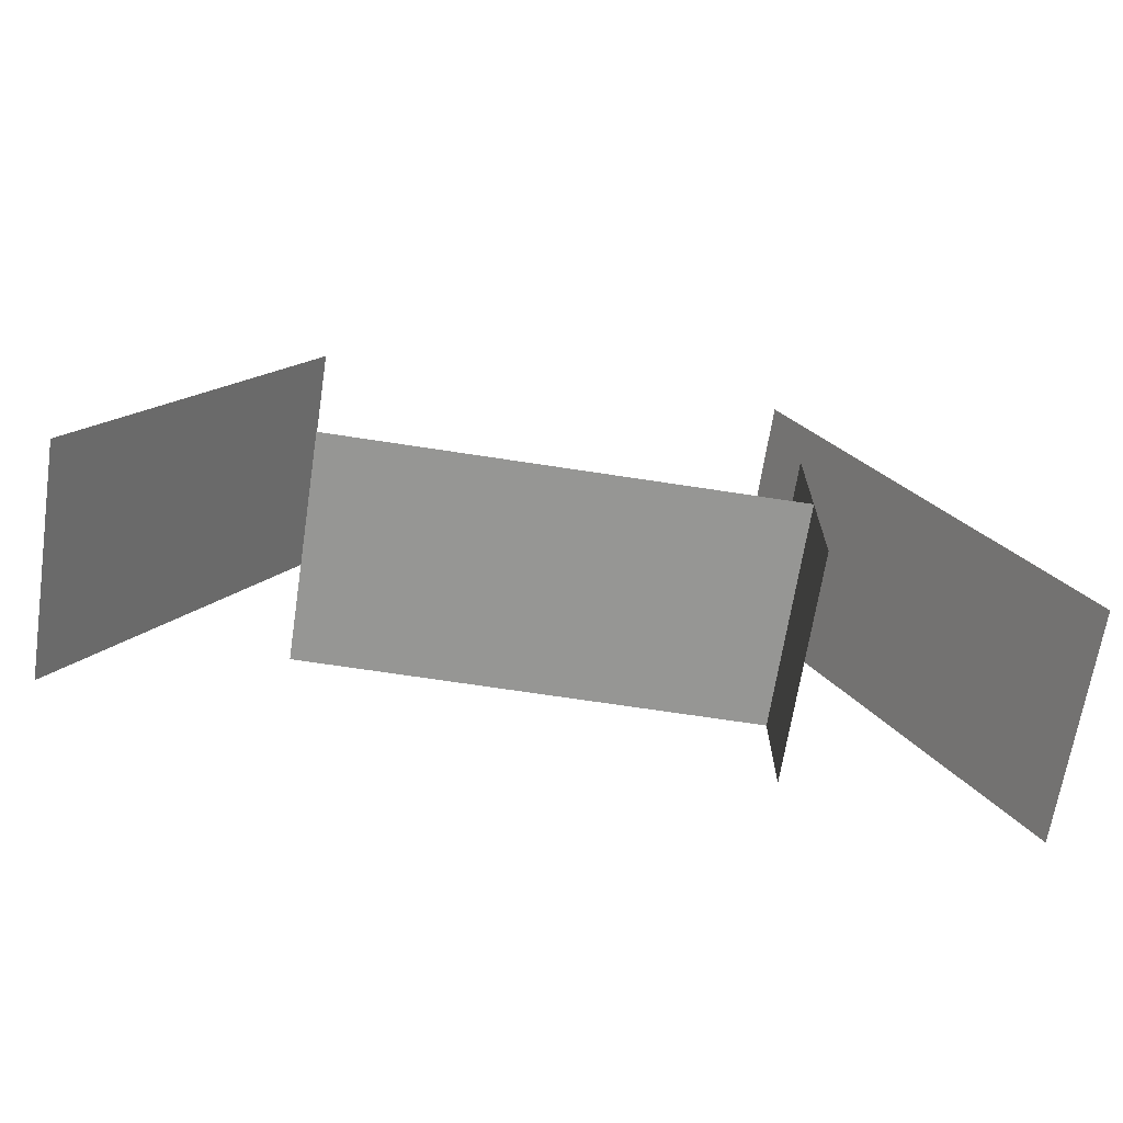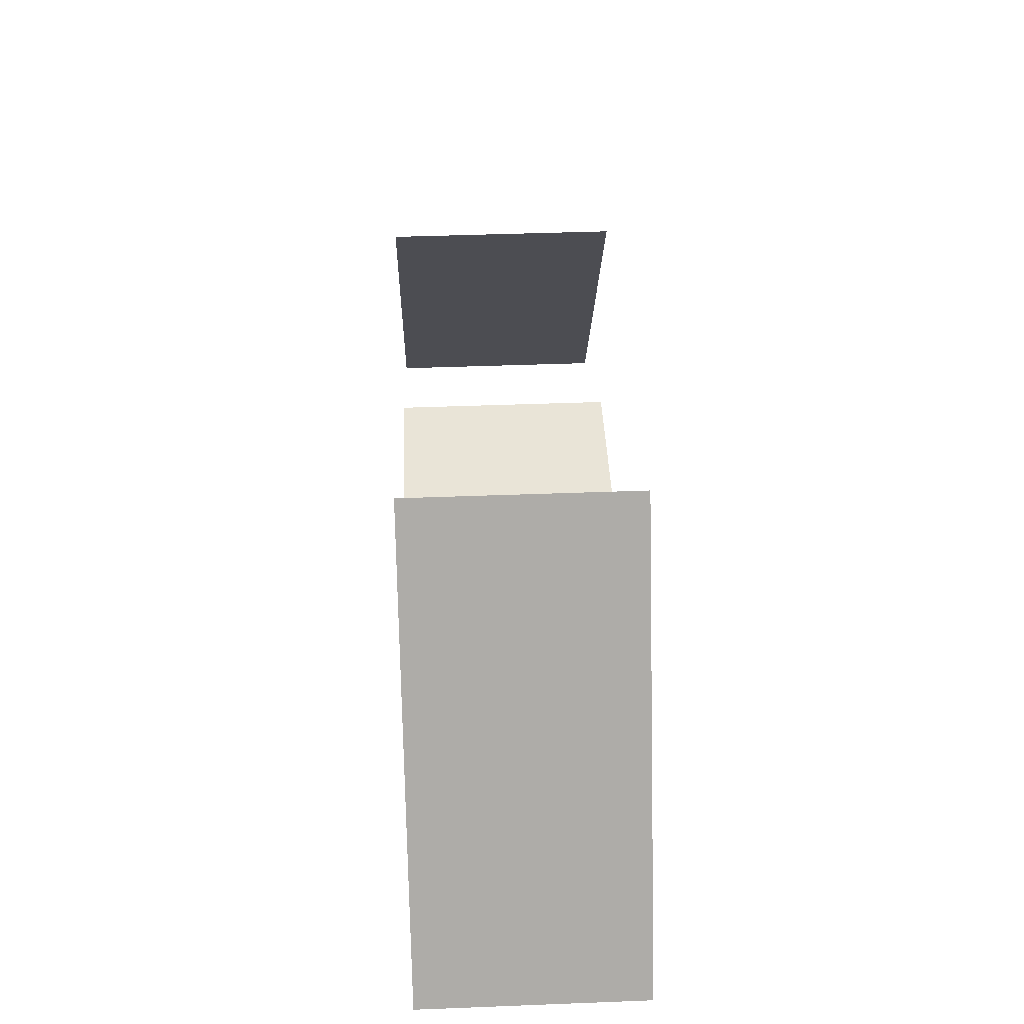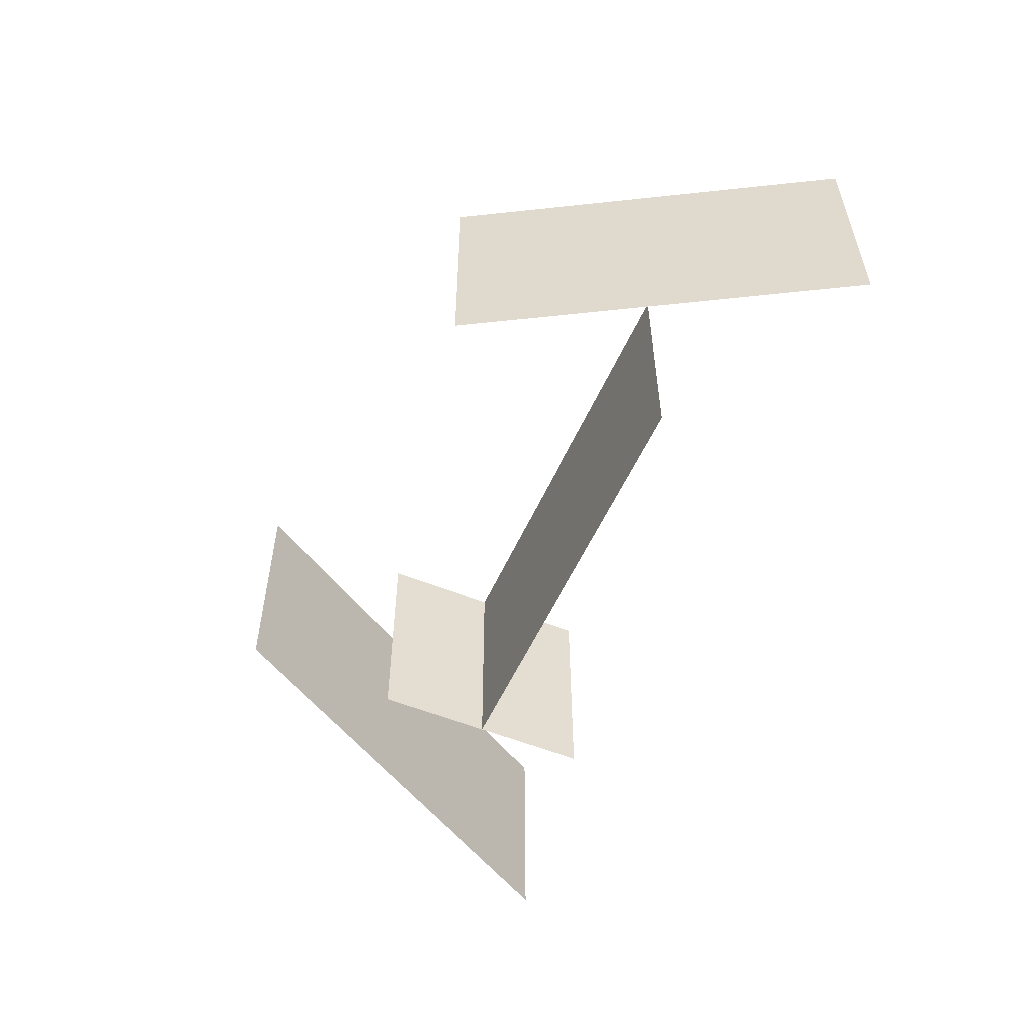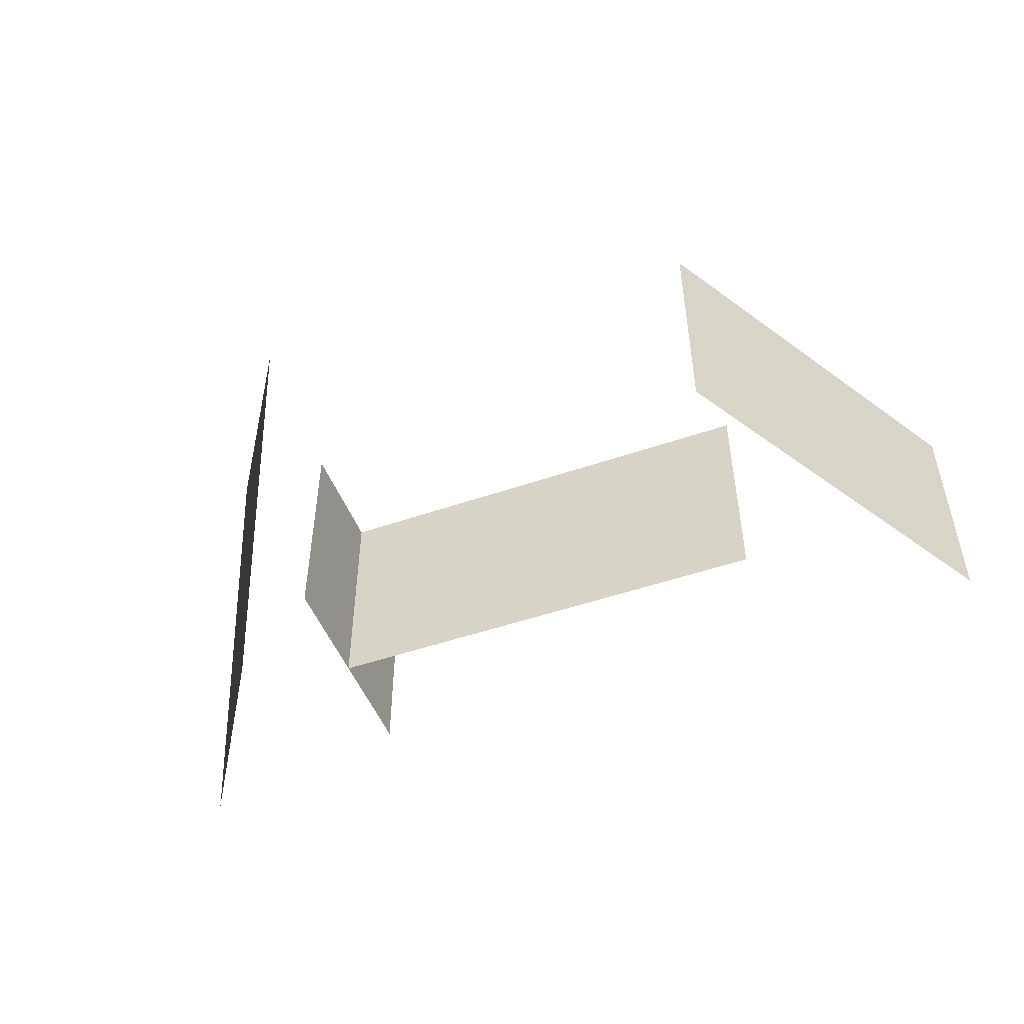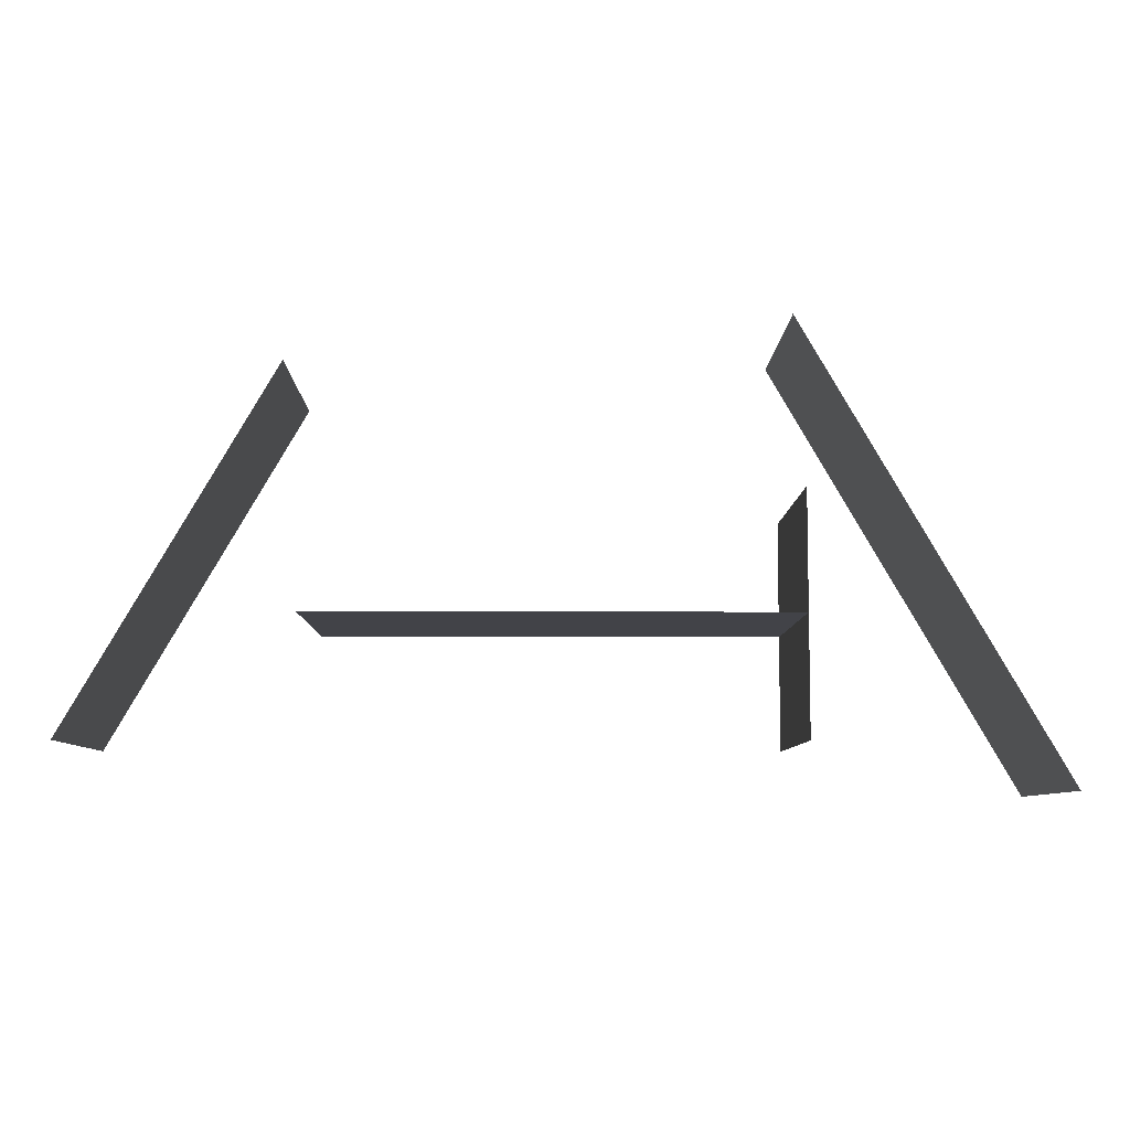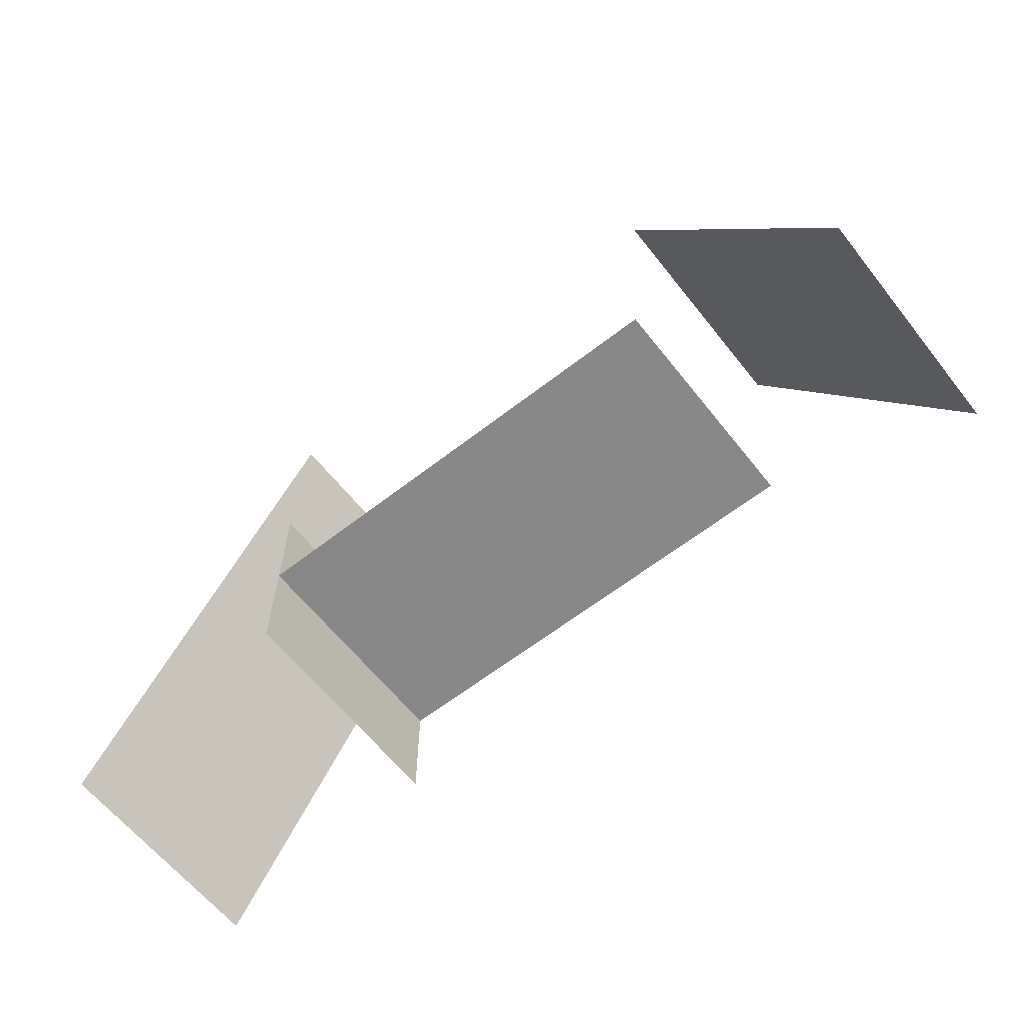
<metadata>
{"format":"obj","ext":"obj","renderer":"f3d","projection":"perspective","resolution":1024,"background":"white","views":[{"elev":-67.7,"azim":171.2,"up":"+Z"},{"elev":43.4,"azim":-92.6,"up":"+Z"},{"elev":-54.0,"azim":66.5,"up":"+Y"},{"elev":-49.4,"azim":20.9,"up":"+Y"},{"elev":-7.6,"azim":179.1,"up":"+Z"},{"elev":-62.3,"azim":38.3,"up":"+Z"}]}
</metadata>
<code>
v -2 -1 -3
v 2 -1 -3
v -2 1 -3
v 2 1 -3
f 1 2 4 3
v -2 -1 -4
v -2 -1 -2
v -2 1 -4
v -2 1 -2
f 5 6 8 7
v 3.866 -1 -4
v 2.134 -1 -1
v 3.866 1 -4
v 2.134 1 -1
f 9 10 12 11
v -1.91 -1 -0.6125
v -4.09 -1 -4.387
v -1.91 1 -0.6125
v -4.09 1 -4.387
f 13 14 16 15

</code>
